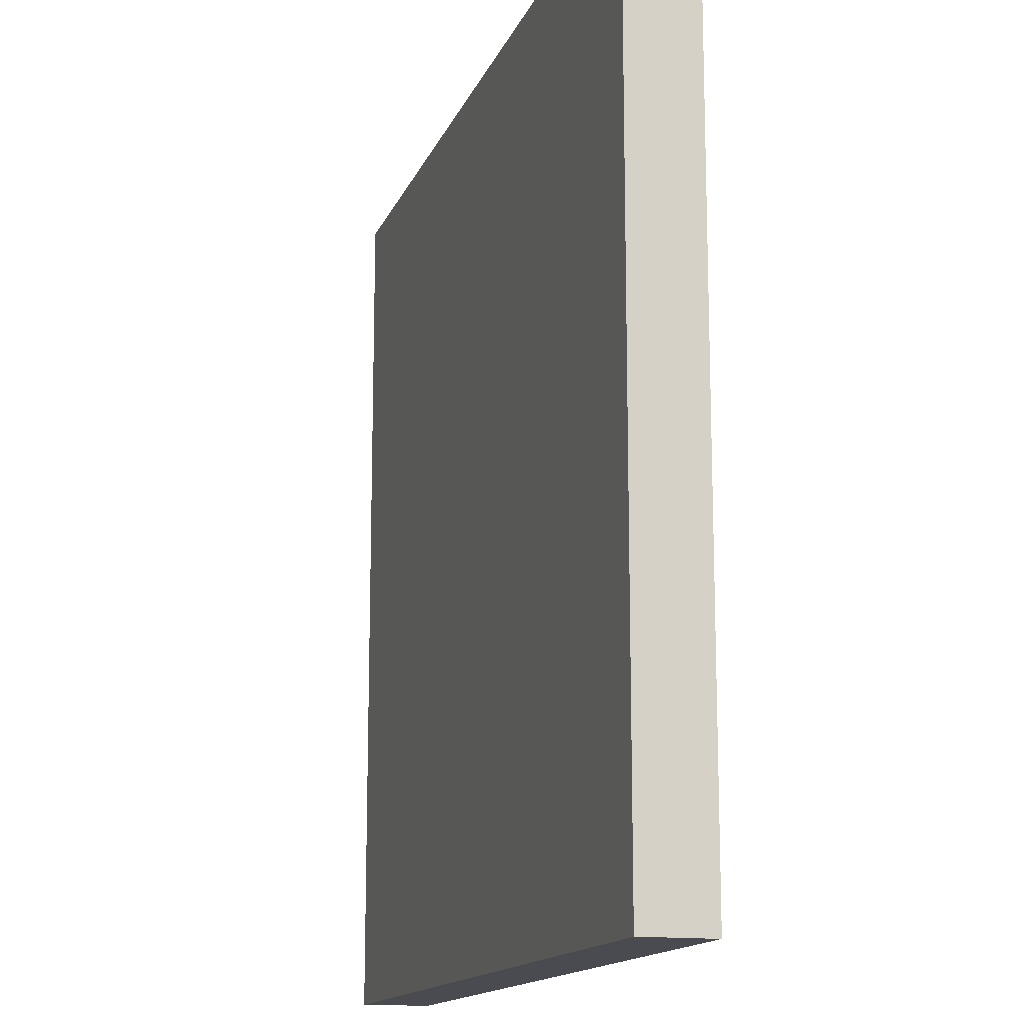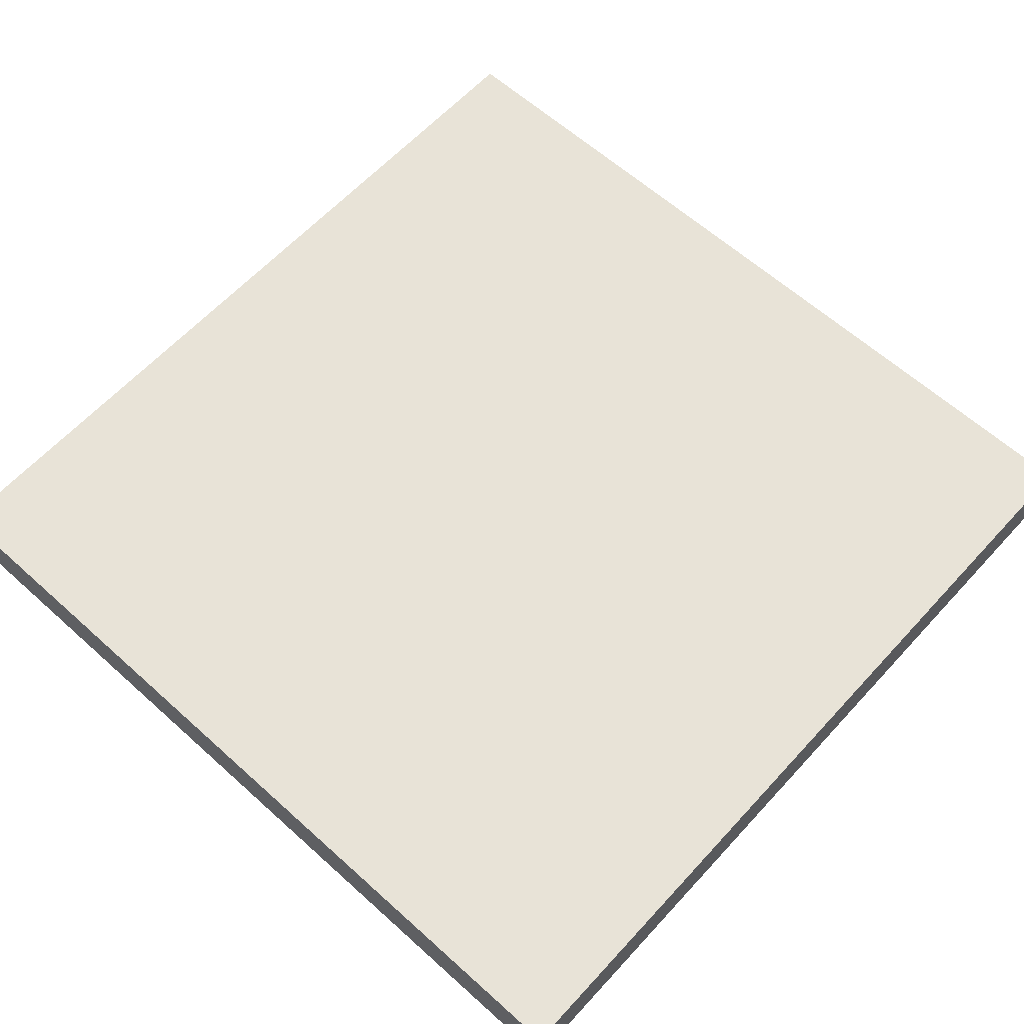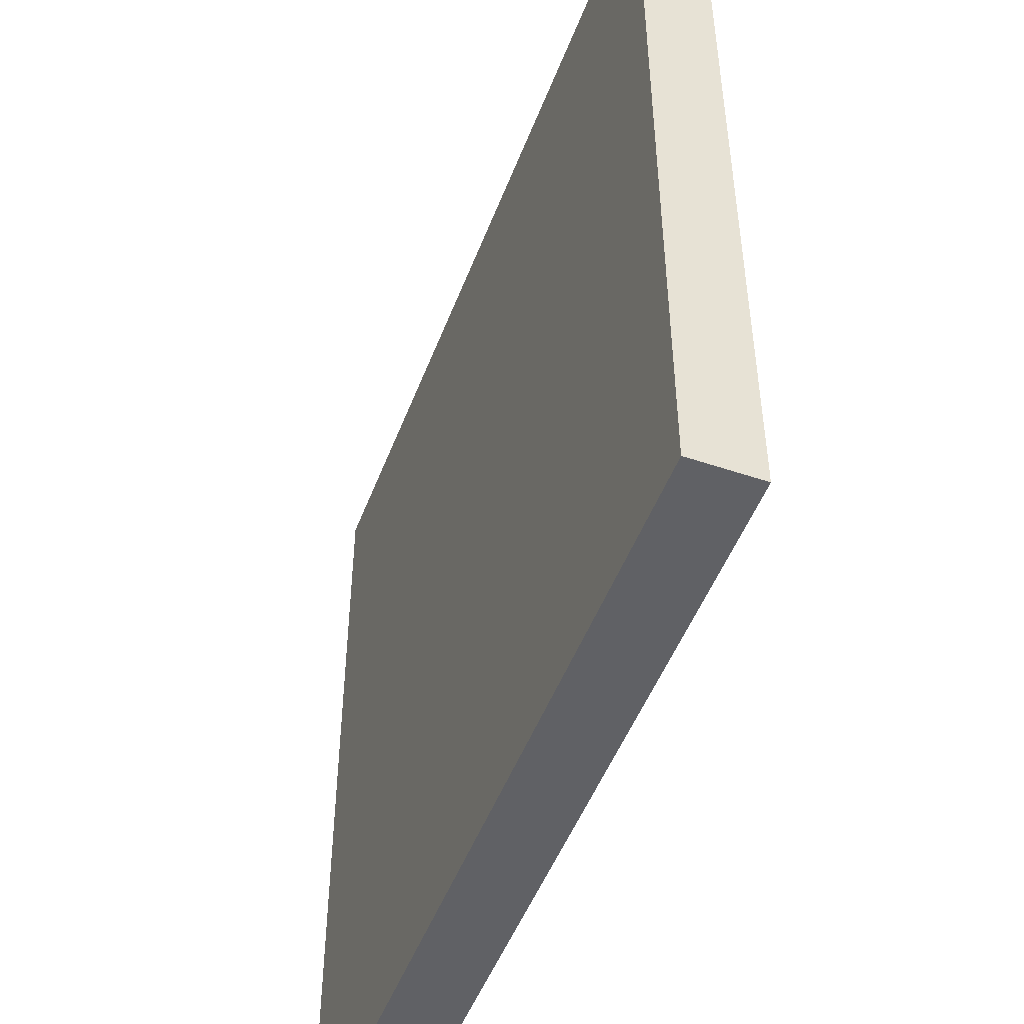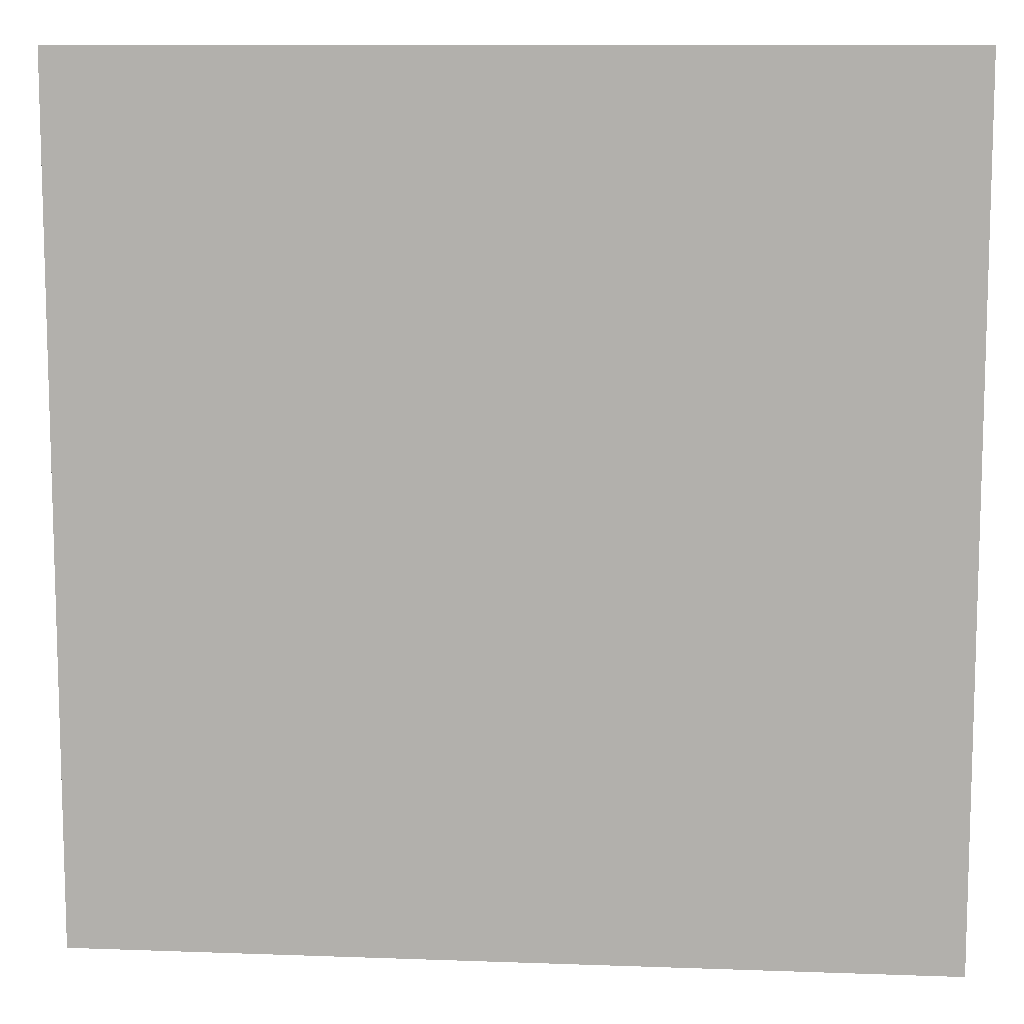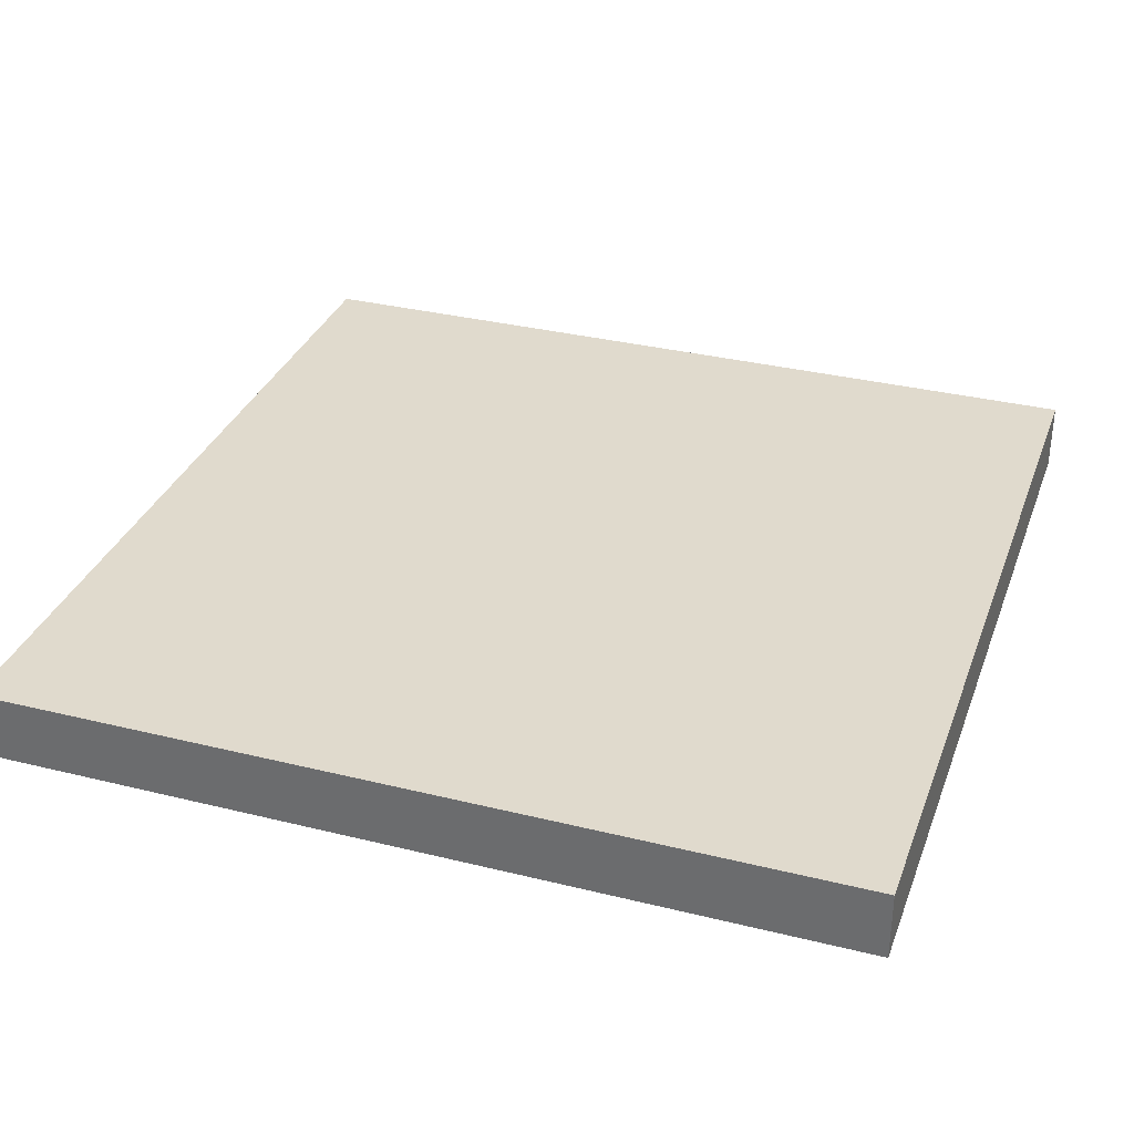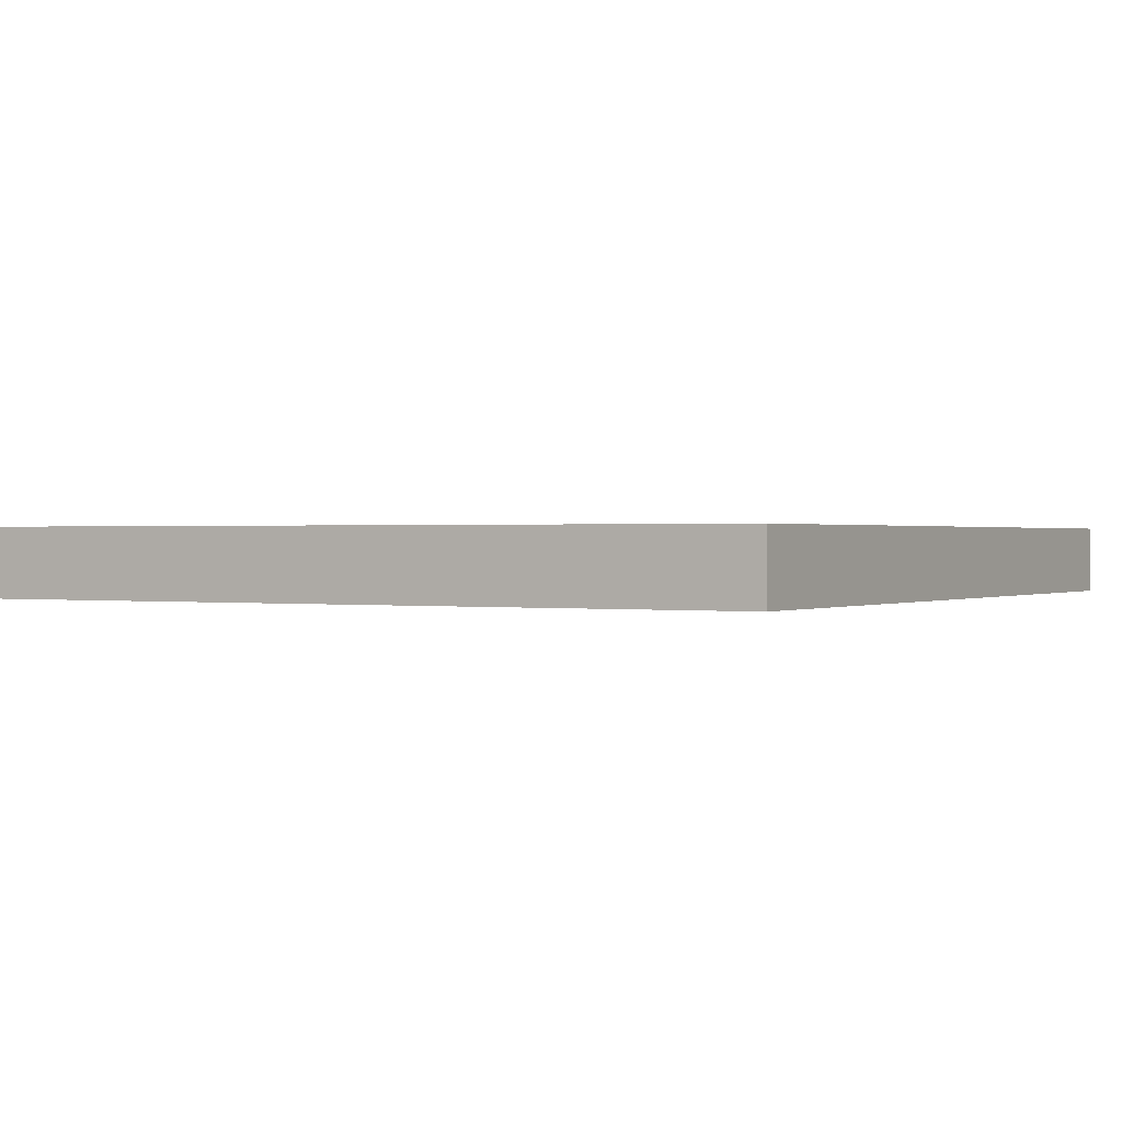
<metadata>
{"format":"obj","ext":"obj","renderer":"f3d","projection":"perspective","resolution":1024,"background":"white","views":[{"elev":-14.5,"azim":-106.5,"up":"+Y"},{"elev":62.0,"azim":42.4,"up":"+Z"},{"elev":-49.8,"azim":69.5,"up":"+Y"},{"elev":10.1,"azim":5.3,"up":"+Y"},{"elev":33.1,"azim":18.8,"up":"+Z"},{"elev":0.5,"azim":-60.3,"up":"+Z"}]}
</metadata>
<code>
o Cube_Cube.002
v 0 0 0.4
v 0 10 0.4
v 0 0 -0.4
v 0 10 -0.4
v 10 0 0.4
v 10 10 0.4
v 10 0 -0.4
v 10 10 -0.4
f 2 3 1
f 4 7 3
f 8 5 7
f 6 1 5
f 7 1 3
f 4 6 8
f 2 4 3
f 4 8 7
f 8 6 5
f 6 2 1
f 7 5 1
f 4 2 6

</code>
